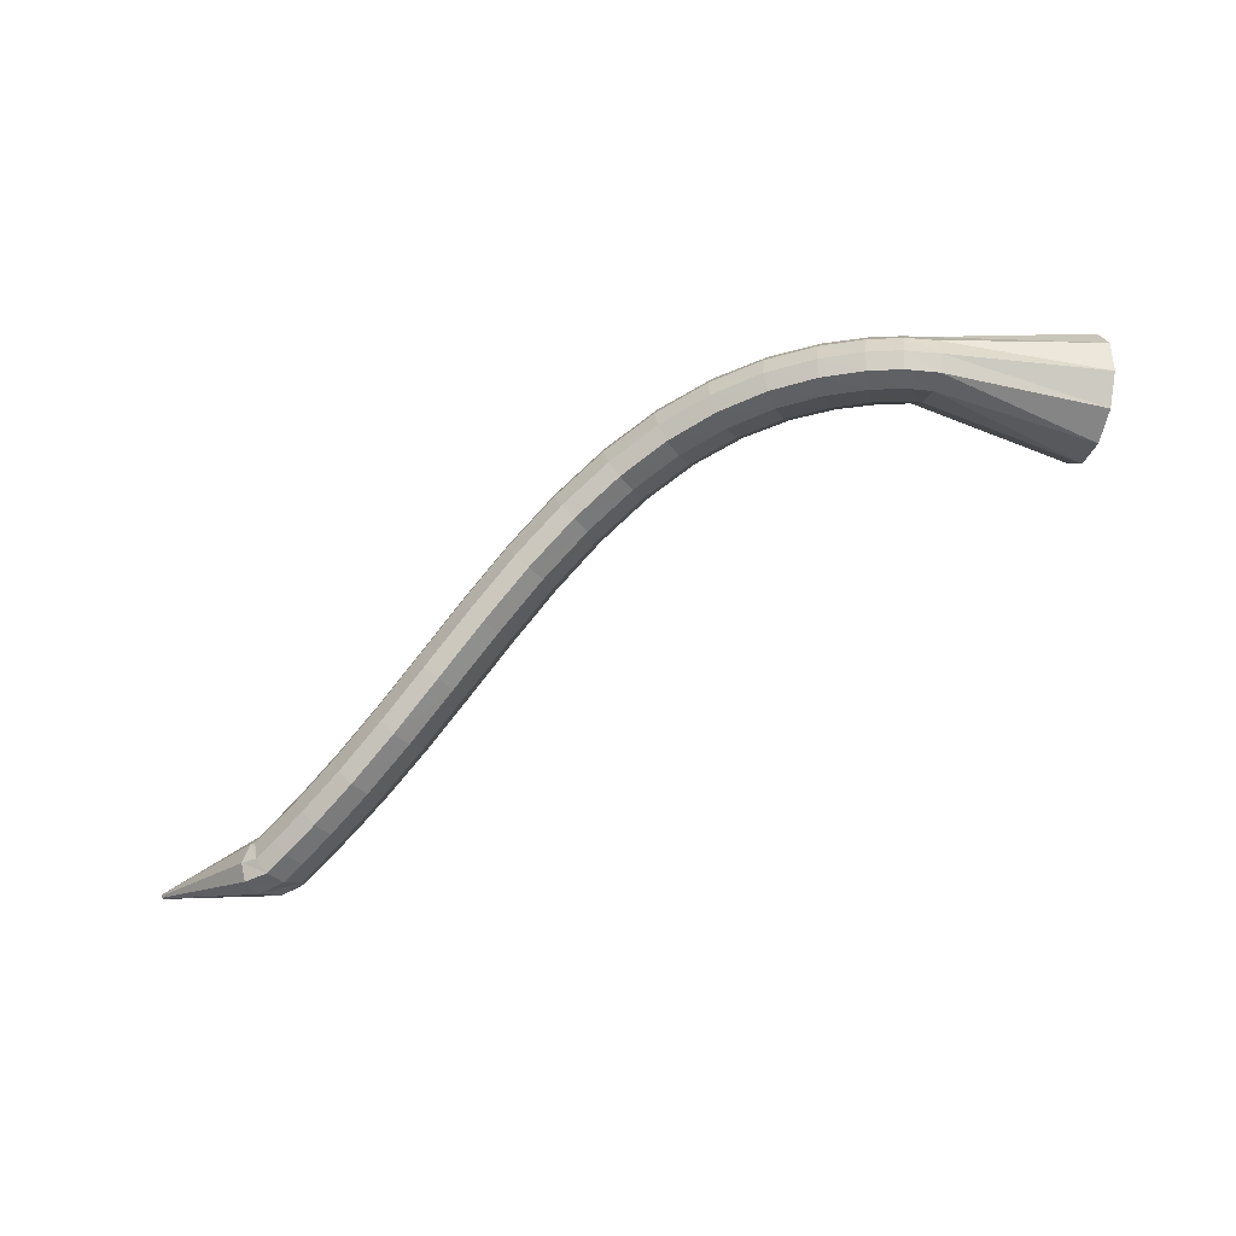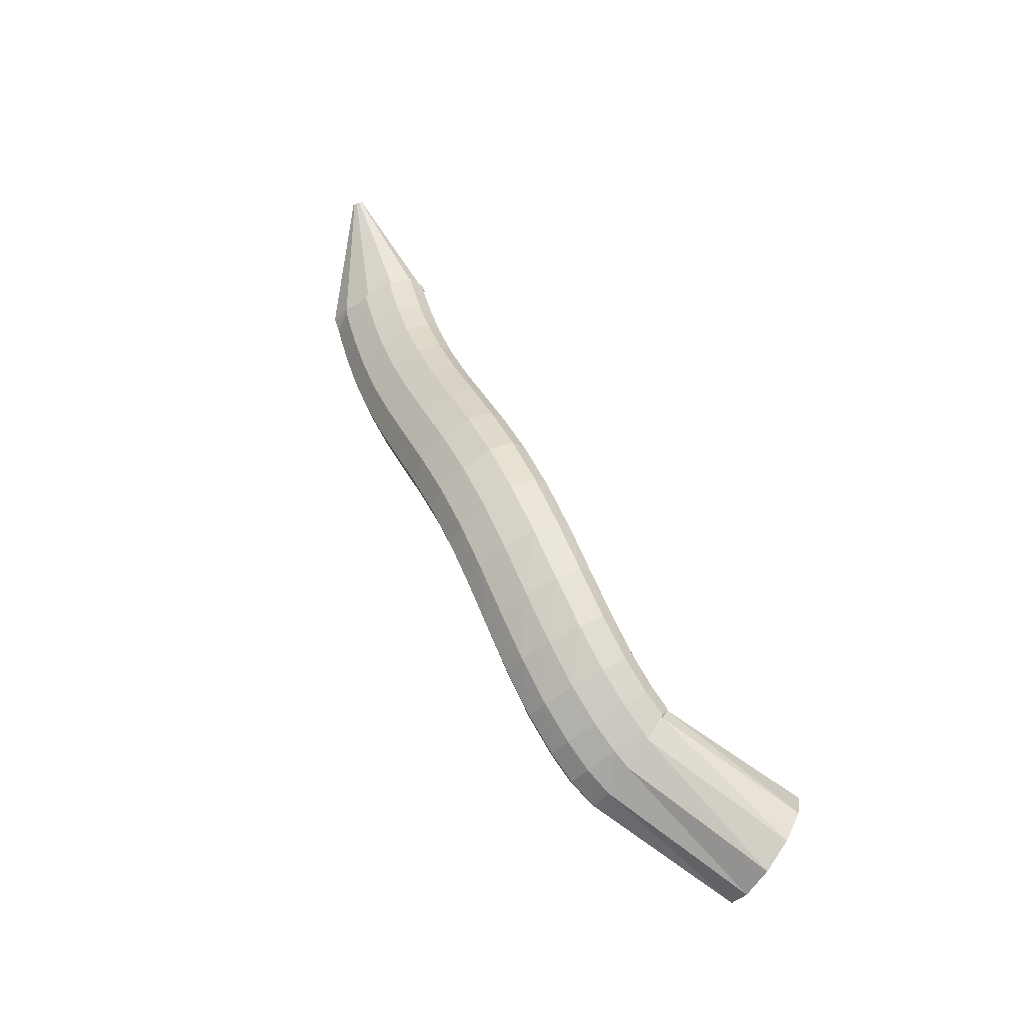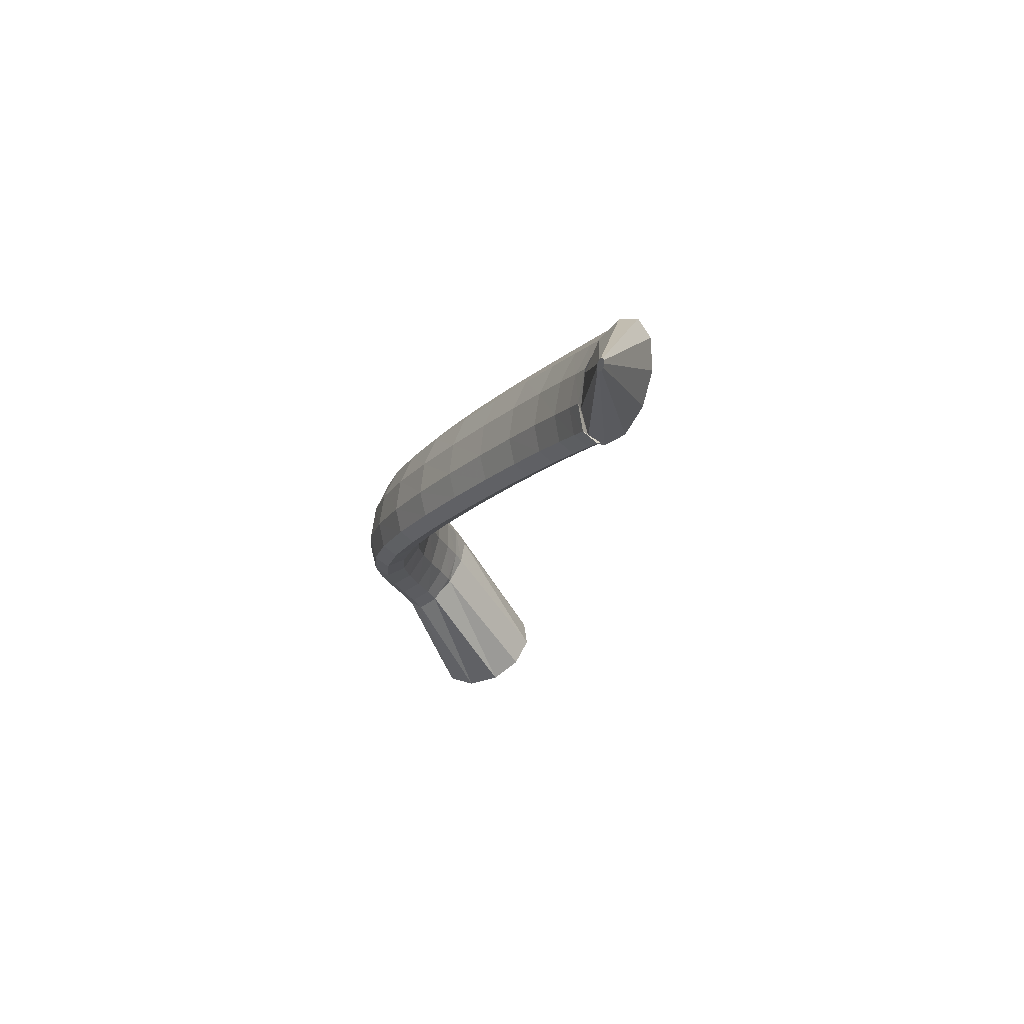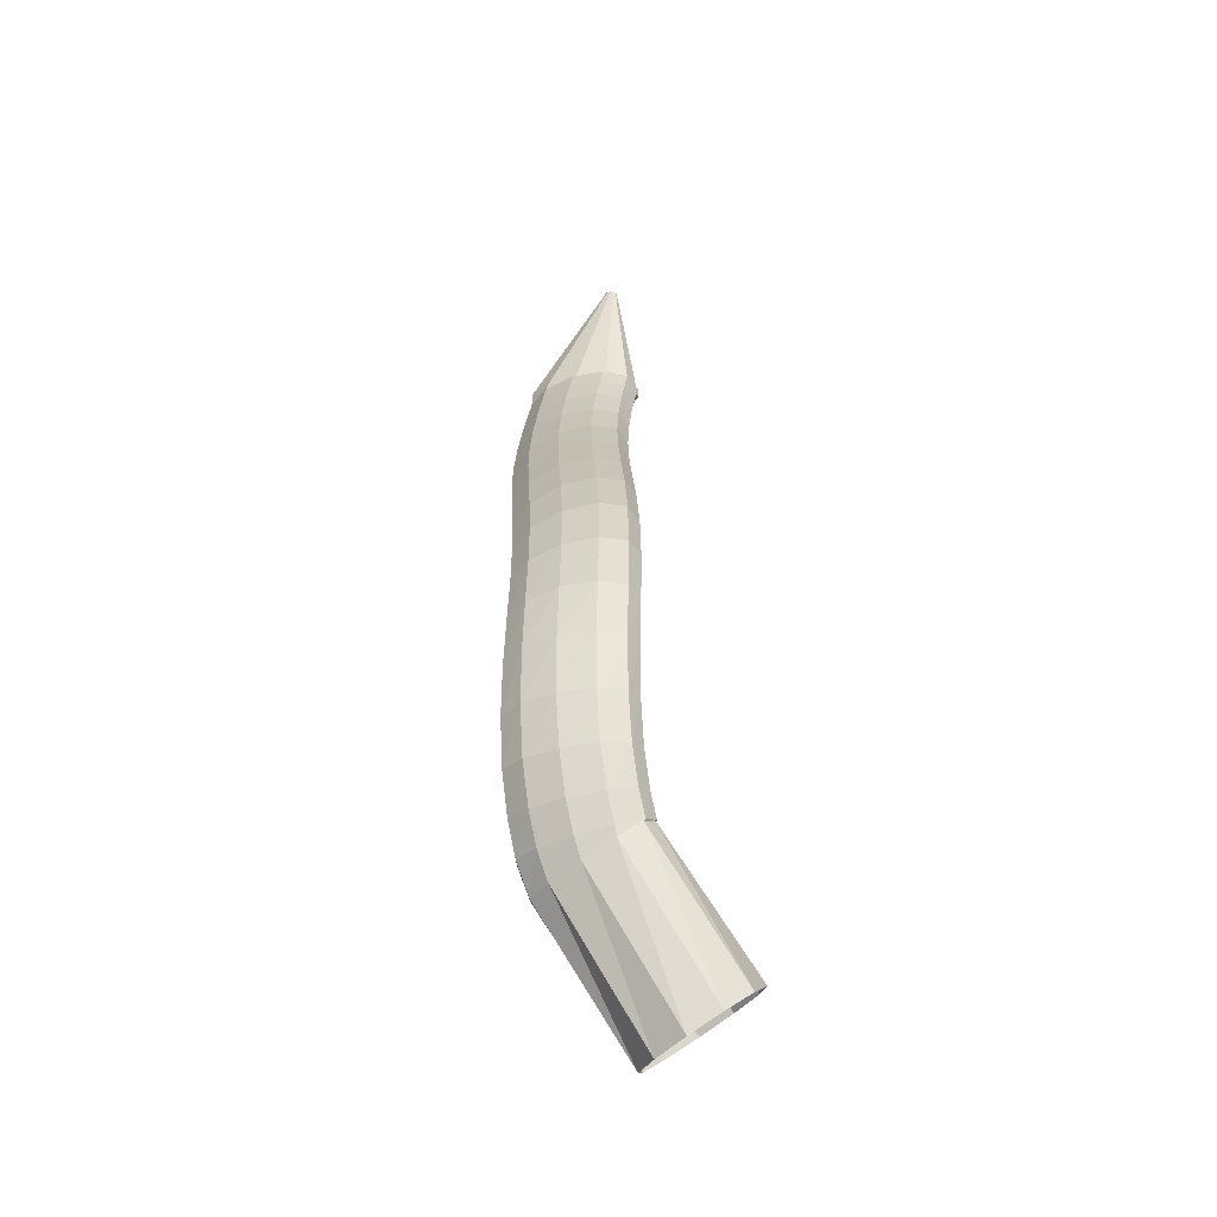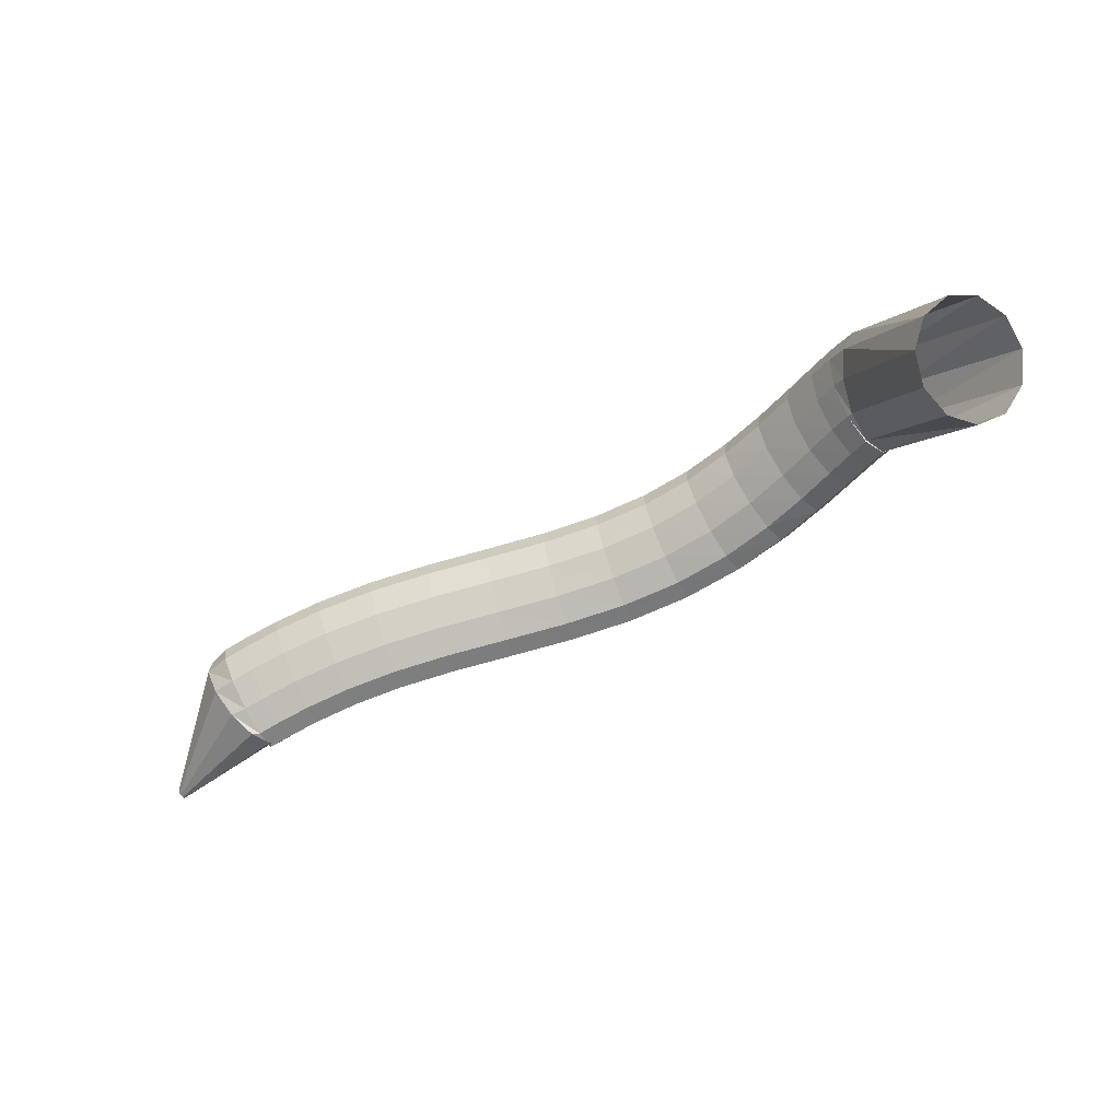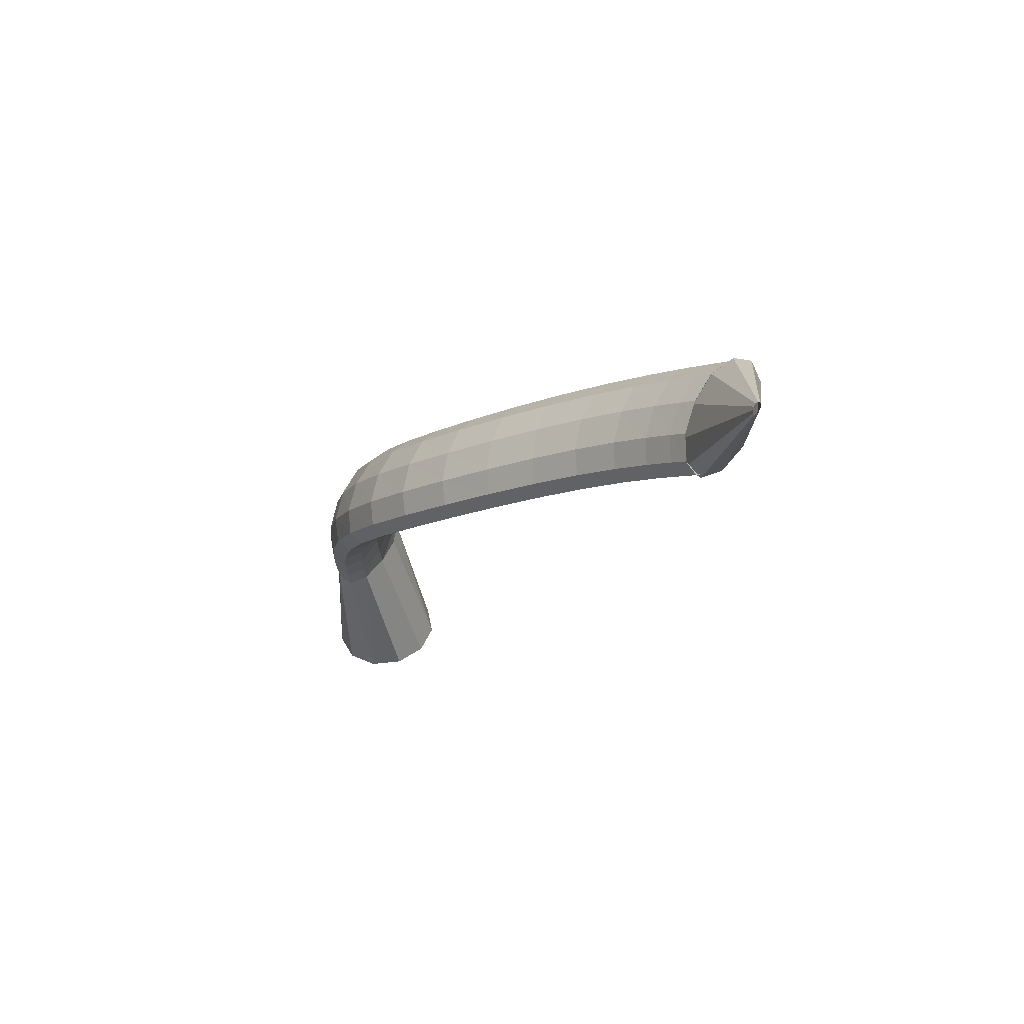
<metadata>
{"format":"obj","ext":"obj","renderer":"f3d","projection":"perspective","resolution":1024,"background":"white","views":[{"elev":71.8,"azim":173.4,"up":"+Y"},{"elev":73.8,"azim":-133.9,"up":"+Z"},{"elev":-33.7,"azim":101.9,"up":"+Y"},{"elev":61.0,"azim":-110.4,"up":"+Z"},{"elev":-22.0,"azim":-127.5,"up":"+Y"},{"elev":-32.3,"azim":85.2,"up":"+Y"}]}
</metadata>
<code>
g tube1
v 164 118.9 201
v 164.6 116.2 201.4
v 165.4 113.7 200.2
v 166.2 112.4 197.8
v 166.7 112.6 195.1
v 166.8 114.2 192.8
v 166.4 116.7 191.6
v 165.7 119.4 192.1
v 164.8 121.4 193.9
v 164.1 122 196.6
v 163.8 121.1 199.2
v 164 118.9 201
v 177.1 121 201.3
v 177.5 118.4 201.9
v 178 116.4 201.7
v 178.4 115.5 200.6
v 178.6 116.1 199
v 178.5 118 197.4
v 178.2 120.6 196.3
v 177.7 123 196.1
v 177.3 124.6 196.8
v 177 124.7 198.2
v 176.9 123.4 199.9
v 177.1 121 201.3
v 178.8 120.9 201.6
v 178.4 118.3 202.1
v 178.2 116.2 201.7
v 178.3 115.3 200.5
v 178.6 116 198.9
v 179.1 118 197.4
v 179.5 120.6 196.5
v 179.8 123.1 196.5
v 179.8 124.6 197.3
v 179.6 124.7 198.7
v 179.2 123.3 200.3
v 178.8 120.9 201.6
v 181.3 120.6 201.9
v 180.7 117.9 202.4
v 180.4 115.9 202
v 180.3 115.1 200.8
v 180.6 115.7 199.2
v 181.2 117.7 197.7
v 181.8 120.3 196.9
v 182.2 122.7 196.8
v 182.5 124.2 197.7
v 182.3 124.3 199.1
v 181.9 122.9 200.7
v 181.3 120.6 201.9
v 184.6 119.8 202.2
v 183.9 117.2 202.7
v 183.4 115.2 202.2
v 183.2 114.4 201.1
v 183.4 115.1 199.5
v 184 117 198
v 184.7 119.5 197.1
v 185.4 121.9 197
v 185.8 123.4 197.9
v 185.8 123.5 199.3
v 185.3 122.1 200.9
v 184.6 119.8 202.2
v 188.5 118.6 202.1
v 187.7 116.1 202.6
v 187 114.1 202.3
v 186.6 113.3 201.1
v 186.7 114 199.5
v 187.3 115.9 198
v 188.1 118.4 197
v 188.9 120.8 197
v 189.5 122.2 197.8
v 189.6 122.3 199.2
v 189.3 120.9 200.8
v 188.5 118.6 202.1
v 192.8 117.1 201.5
v 191.9 114.5 202.1
v 191.1 112.6 201.8
v 190.5 111.9 200.6
v 190.5 112.6 199
v 190.9 114.5 197.5
v 191.6 117 196.5
v 192.5 119.4 196.4
v 193.2 120.7 197.2
v 193.5 120.7 198.6
v 193.4 119.4 200.2
v 192.8 117.1 201.5
v 197.1 115.4 200.2
v 196.3 112.8 200.8
v 195.4 110.9 200.5
v 194.7 110.2 199.5
v 194.4 111 197.9
v 194.6 113 196.4
v 195.3 115.5 195.4
v 196.1 117.8 195.3
v 197 119.2 196
v 197.5 119.2 197.3
v 197.5 117.7 198.9
v 197.1 115.4 200.2
v 201.4 113.7 198.2
v 200.7 111.1 198.7
v 199.8 109.2 198.5
v 199 108.5 197.5
v 198.5 109.4 196
v 198.5 111.4 194.6
v 199 114 193.7
v 199.8 116.4 193.5
v 200.6 117.7 194.2
v 201.3 117.6 195.5
v 201.6 116.1 197
v 201.4 113.7 198.2
v 205.5 112.2 195.4
v 205 109.5 195.9
v 204.1 107.6 195.6
v 203.2 107 194.7
v 202.6 107.9 193.4
v 202.3 110 192.1
v 202.7 112.7 191.3
v 203.4 115.1 191.2
v 204.3 116.4 191.8
v 205.1 116.3 193
v 205.6 114.7 194.3
v 205.5 112.2 195.4
v 209.6 110.9 192.1
v 209.1 108.2 192.6
v 208.3 106.3 192.3
v 207.3 105.7 191.3
v 206.5 106.6 190.1
v 206.2 108.8 189
v 206.4 111.5 188.2
v 207.1 113.9 188.2
v 208 115.2 188.8
v 208.9 115 189.9
v 209.5 113.4 191.2
v 209.6 110.9 192.1
v 213.5 109.7 188.6
v 213 107 189
v 212.1 105.1 188.7
v 211.1 104.5 187.8
v 210.3 105.5 186.6
v 209.9 107.7 185.5
v 210.1 110.4 184.8
v 210.8 112.8 184.7
v 211.8 114.1 185.4
v 212.8 113.9 186.4
v 213.4 112.3 187.6
v 213.5 109.7 188.6
v 217.2 108.5 185
v 216.7 105.9 185.4
v 215.8 104 185.1
v 214.8 103.4 184.3
v 214 104.4 183.1
v 213.6 106.6 181.9
v 213.8 109.3 181.2
v 214.6 111.6 181.1
v 215.6 112.9 181.7
v 216.5 112.7 182.8
v 217.1 111.1 184
v 217.2 108.5 185
v 220.7 107.3 181.7
v 220.1 104.7 182.2
v 219.2 102.8 182
v 218.2 102.2 181.1
v 217.4 103.1 179.8
v 217.2 105.3 178.6
v 217.5 108 177.8
v 218.3 110.3 177.7
v 219.3 111.6 178.3
v 220.2 111.4 179.4
v 220.7 109.8 180.7
v 220.7 107.3 181.7
v 223.9 105.9 178.9
v 223.3 103.3 179.5
v 222.3 101.5 179.3
v 221.3 100.9 178.4
v 220.6 101.8 177.1
v 220.5 103.9 175.8
v 220.9 106.5 174.9
v 221.8 108.9 174.7
v 222.8 110.1 175.2
v 223.7 110 176.4
v 224.1 108.4 177.8
v 223.9 105.9 178.9
v 226.8 104.6 176.7
v 226 102 177.4
v 225 100.2 177.2
v 224 99.6 176.3
v 223.4 100.5 174.9
v 223.4 102.5 173.5
v 223.9 105.1 172.5
v 224.9 107.4 172.3
v 225.9 108.7 172.8
v 226.7 108.5 174
v 227.1 107 175.5
v 226.8 104.6 176.7
v 229 103.4 175.1
v 228.2 100.9 175.8
v 227.1 99.06 175.7
v 226.2 98.47 174.8
v 225.6 99.32 173.3
v 225.7 101.3 171.9
v 226.3 103.9 170.8
v 227.3 106.1 170.5
v 228.4 107.4 171.1
v 229.1 107.3 172.3
v 229.4 105.8 173.8
v 229 103.4 175.1
v 230.5 102.6 174.2
v 229.6 100.1 174.9
v 228.5 98.31 174.8
v 227.5 97.72 173.8
v 227 98.55 172.4
v 227.1 100.5 170.9
v 227.8 103.1 169.8
v 228.8 105.3 169.5
v 229.9 106.6 170.1
v 230.7 106.4 171.3
v 230.9 105 172.8
v 230.5 102.6 174.2
v 230 102.6 174.2
v 228.6 100.3 174.8
v 227.5 98.56 174.5
v 227 97.85 173.4
v 227.3 98.42 171.7
v 228.2 100.1 170.2
v 229.6 102.4 169.2
v 230.9 104.5 169
v 231.7 105.8 169.8
v 231.8 105.9 171.2
v 231.2 104.7 172.9
v 230 102.6 174.2
v 239.5 95.79 171.9
v 239.3 95.56 171.9
v 239.2 95.38 171.9
v 239.2 95.31 171.8
v 239.2 95.37 171.6
v 239.3 95.53 171.4
v 239.5 95.76 171.3
v 239.6 95.97 171.3
v 239.7 96.1 171.4
v 239.7 96.11 171.6
v 239.6 95.99 171.7
v 239.5 95.79 171.9
f 1 2 14
f 14 13 1
f 2 3 15
f 15 14 2
f 3 4 16
f 16 15 3
f 4 5 17
f 17 16 4
f 5 6 18
f 18 17 5
f 6 7 19
f 19 18 6
f 7 8 20
f 20 19 7
f 8 9 21
f 21 20 8
f 9 10 22
f 22 21 9
f 10 11 23
f 23 22 10
f 11 12 24
f 24 23 11
f 13 14 26
f 26 25 13
f 14 15 27
f 27 26 14
f 15 16 28
f 28 27 15
f 16 17 29
f 29 28 16
f 17 18 30
f 30 29 17
f 18 19 31
f 31 30 18
f 19 20 32
f 32 31 19
f 20 21 33
f 33 32 20
f 21 22 34
f 34 33 21
f 22 23 35
f 35 34 22
f 23 24 36
f 36 35 23
f 25 26 38
f 38 37 25
f 26 27 39
f 39 38 26
f 27 28 40
f 40 39 27
f 28 29 41
f 41 40 28
f 29 30 42
f 42 41 29
f 30 31 43
f 43 42 30
f 31 32 44
f 44 43 31
f 32 33 45
f 45 44 32
f 33 34 46
f 46 45 33
f 34 35 47
f 47 46 34
f 35 36 48
f 48 47 35
f 37 38 50
f 50 49 37
f 38 39 51
f 51 50 38
f 39 40 52
f 52 51 39
f 40 41 53
f 53 52 40
f 41 42 54
f 54 53 41
f 42 43 55
f 55 54 42
f 43 44 56
f 56 55 43
f 44 45 57
f 57 56 44
f 45 46 58
f 58 57 45
f 46 47 59
f 59 58 46
f 47 48 60
f 60 59 47
f 49 50 62
f 62 61 49
f 50 51 63
f 63 62 50
f 51 52 64
f 64 63 51
f 52 53 65
f 65 64 52
f 53 54 66
f 66 65 53
f 54 55 67
f 67 66 54
f 55 56 68
f 68 67 55
f 56 57 69
f 69 68 56
f 57 58 70
f 70 69 57
f 58 59 71
f 71 70 58
f 59 60 72
f 72 71 59
f 61 62 74
f 74 73 61
f 62 63 75
f 75 74 62
f 63 64 76
f 76 75 63
f 64 65 77
f 77 76 64
f 65 66 78
f 78 77 65
f 66 67 79
f 79 78 66
f 67 68 80
f 80 79 67
f 68 69 81
f 81 80 68
f 69 70 82
f 82 81 69
f 70 71 83
f 83 82 70
f 71 72 84
f 84 83 71
f 73 74 86
f 86 85 73
f 74 75 87
f 87 86 74
f 75 76 88
f 88 87 75
f 76 77 89
f 89 88 76
f 77 78 90
f 90 89 77
f 78 79 91
f 91 90 78
f 79 80 92
f 92 91 79
f 80 81 93
f 93 92 80
f 81 82 94
f 94 93 81
f 82 83 95
f 95 94 82
f 83 84 96
f 96 95 83
f 85 86 98
f 98 97 85
f 86 87 99
f 99 98 86
f 87 88 100
f 100 99 87
f 88 89 101
f 101 100 88
f 89 90 102
f 102 101 89
f 90 91 103
f 103 102 90
f 91 92 104
f 104 103 91
f 92 93 105
f 105 104 92
f 93 94 106
f 106 105 93
f 94 95 107
f 107 106 94
f 95 96 108
f 108 107 95
f 97 98 110
f 110 109 97
f 98 99 111
f 111 110 98
f 99 100 112
f 112 111 99
f 100 101 113
f 113 112 100
f 101 102 114
f 114 113 101
f 102 103 115
f 115 114 102
f 103 104 116
f 116 115 103
f 104 105 117
f 117 116 104
f 105 106 118
f 118 117 105
f 106 107 119
f 119 118 106
f 107 108 120
f 120 119 107
f 109 110 122
f 122 121 109
f 110 111 123
f 123 122 110
f 111 112 124
f 124 123 111
f 112 113 125
f 125 124 112
f 113 114 126
f 126 125 113
f 114 115 127
f 127 126 114
f 115 116 128
f 128 127 115
f 116 117 129
f 129 128 116
f 117 118 130
f 130 129 117
f 118 119 131
f 131 130 118
f 119 120 132
f 132 131 119
f 121 122 134
f 134 133 121
f 122 123 135
f 135 134 122
f 123 124 136
f 136 135 123
f 124 125 137
f 137 136 124
f 125 126 138
f 138 137 125
f 126 127 139
f 139 138 126
f 127 128 140
f 140 139 127
f 128 129 141
f 141 140 128
f 129 130 142
f 142 141 129
f 130 131 143
f 143 142 130
f 131 132 144
f 144 143 131
f 133 134 146
f 146 145 133
f 134 135 147
f 147 146 134
f 135 136 148
f 148 147 135
f 136 137 149
f 149 148 136
f 137 138 150
f 150 149 137
f 138 139 151
f 151 150 138
f 139 140 152
f 152 151 139
f 140 141 153
f 153 152 140
f 141 142 154
f 154 153 141
f 142 143 155
f 155 154 142
f 143 144 156
f 156 155 143
f 145 146 158
f 158 157 145
f 146 147 159
f 159 158 146
f 147 148 160
f 160 159 147
f 148 149 161
f 161 160 148
f 149 150 162
f 162 161 149
f 150 151 163
f 163 162 150
f 151 152 164
f 164 163 151
f 152 153 165
f 165 164 152
f 153 154 166
f 166 165 153
f 154 155 167
f 167 166 154
f 155 156 168
f 168 167 155
f 157 158 170
f 170 169 157
f 158 159 171
f 171 170 158
f 159 160 172
f 172 171 159
f 160 161 173
f 173 172 160
f 161 162 174
f 174 173 161
f 162 163 175
f 175 174 162
f 163 164 176
f 176 175 163
f 164 165 177
f 177 176 164
f 165 166 178
f 178 177 165
f 166 167 179
f 179 178 166
f 167 168 180
f 180 179 167
f 169 170 182
f 182 181 169
f 170 171 183
f 183 182 170
f 171 172 184
f 184 183 171
f 172 173 185
f 185 184 172
f 173 174 186
f 186 185 173
f 174 175 187
f 187 186 174
f 175 176 188
f 188 187 175
f 176 177 189
f 189 188 176
f 177 178 190
f 190 189 177
f 178 179 191
f 191 190 178
f 179 180 192
f 192 191 179
f 181 182 194
f 194 193 181
f 182 183 195
f 195 194 182
f 183 184 196
f 196 195 183
f 184 185 197
f 197 196 184
f 185 186 198
f 198 197 185
f 186 187 199
f 199 198 186
f 187 188 200
f 200 199 187
f 188 189 201
f 201 200 188
f 189 190 202
f 202 201 189
f 190 191 203
f 203 202 190
f 191 192 204
f 204 203 191
f 193 194 206
f 206 205 193
f 194 195 207
f 207 206 194
f 195 196 208
f 208 207 195
f 196 197 209
f 209 208 196
f 197 198 210
f 210 209 197
f 198 199 211
f 211 210 198
f 199 200 212
f 212 211 199
f 200 201 213
f 213 212 200
f 201 202 214
f 214 213 201
f 202 203 215
f 215 214 202
f 203 204 216
f 216 215 203
f 205 206 218
f 218 217 205
f 206 207 219
f 219 218 206
f 207 208 220
f 220 219 207
f 208 209 221
f 221 220 208
f 209 210 222
f 222 221 209
f 210 211 223
f 223 222 210
f 211 212 224
f 224 223 211
f 212 213 225
f 225 224 212
f 213 214 226
f 226 225 213
f 214 215 227
f 227 226 214
f 215 216 228
f 228 227 215
f 217 218 230
f 230 229 217
f 218 219 231
f 231 230 218
f 219 220 232
f 232 231 219
f 220 221 233
f 233 232 220
f 221 222 234
f 234 233 221
f 222 223 235
f 235 234 222
f 223 224 236
f 236 235 223
f 224 225 237
f 237 236 224
f 225 226 238
f 238 237 225
f 226 227 239
f 239 238 226
f 227 228 240
f 240 239 227
g

</code>
